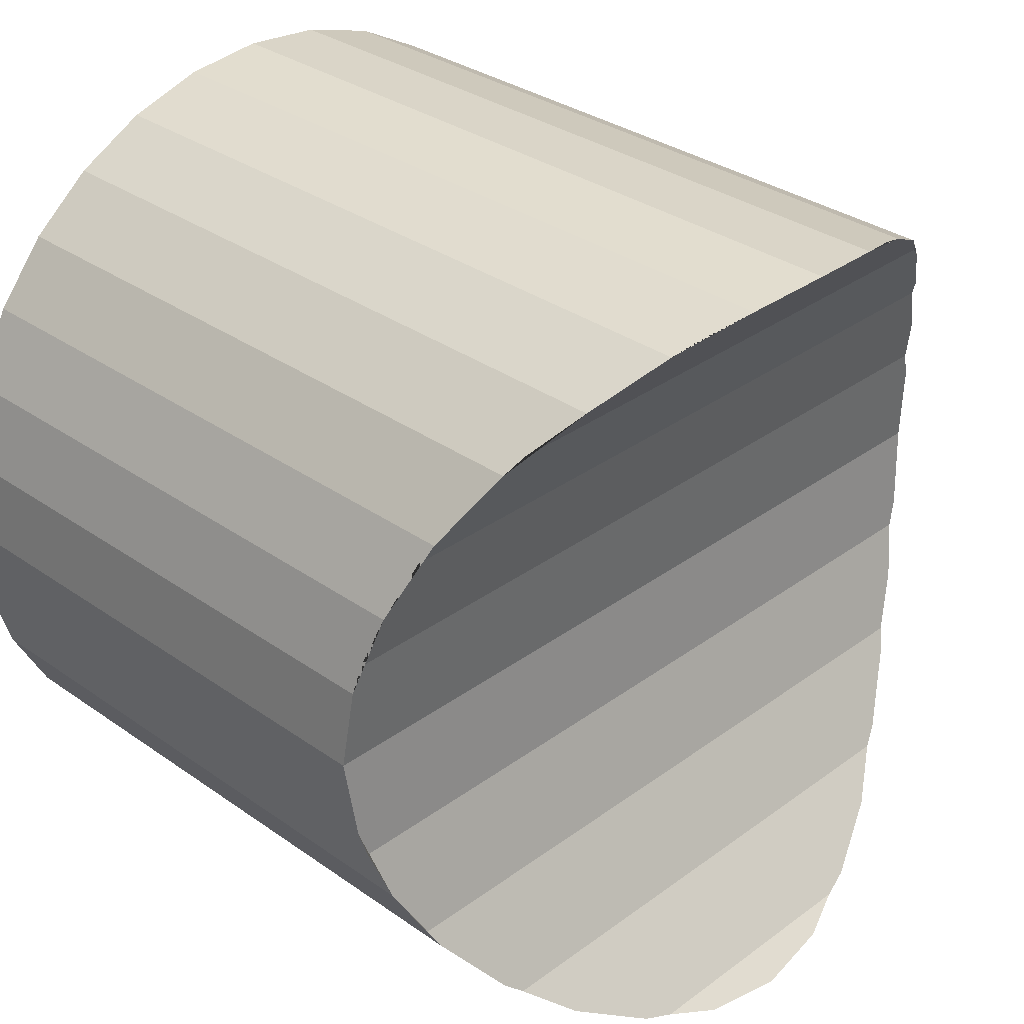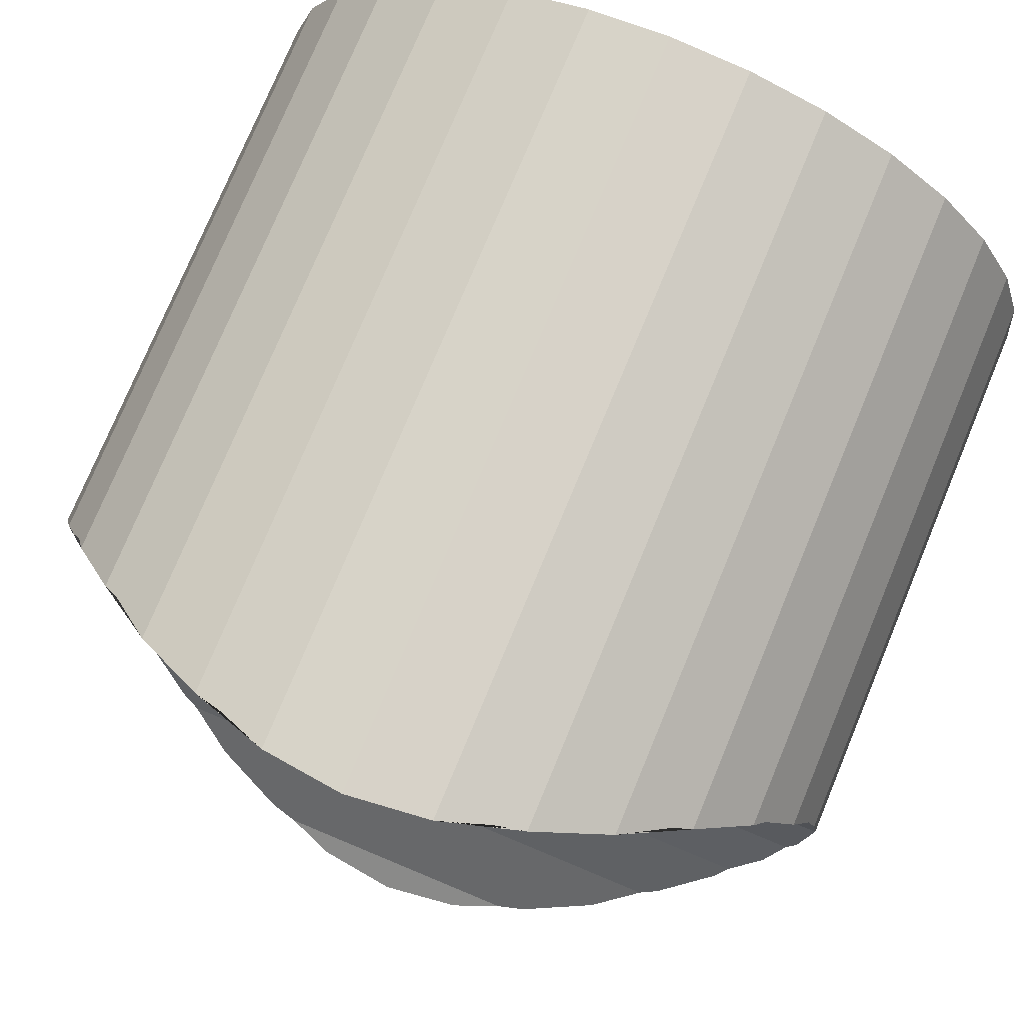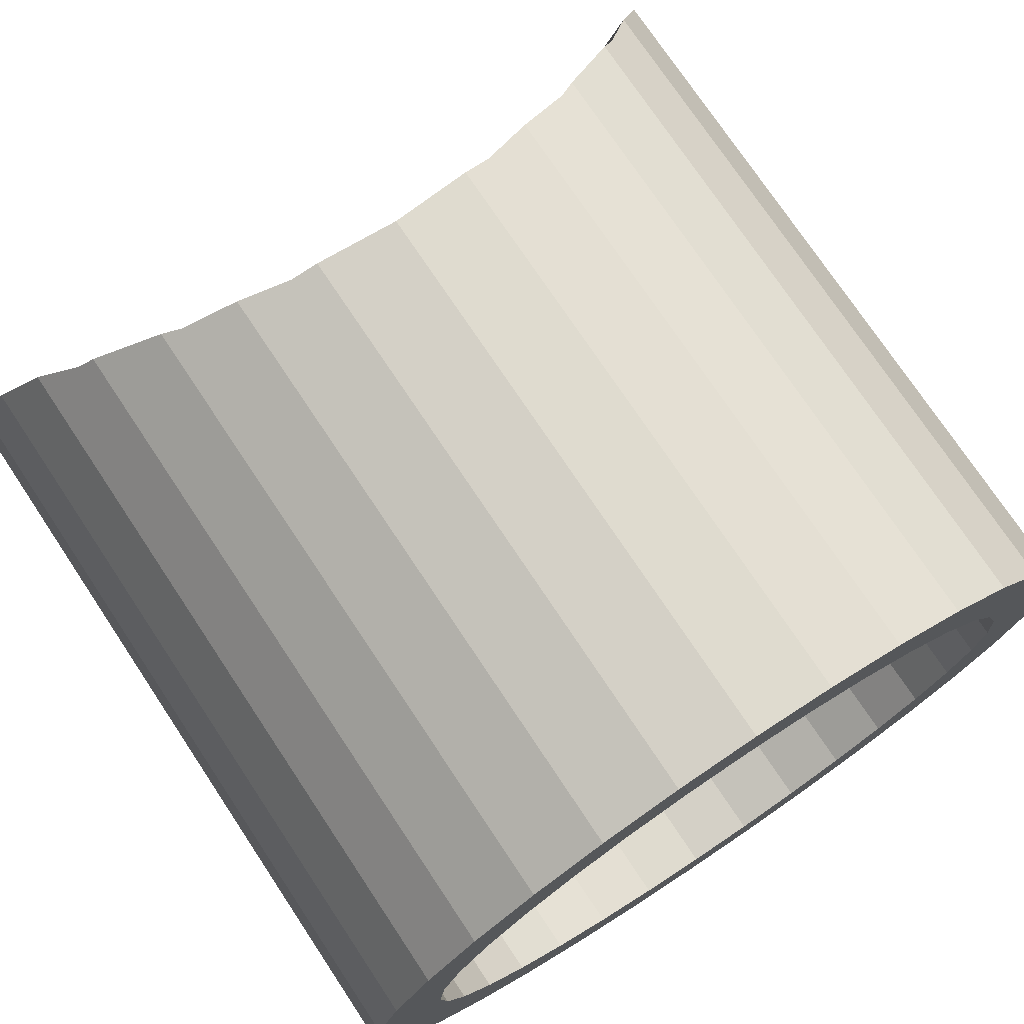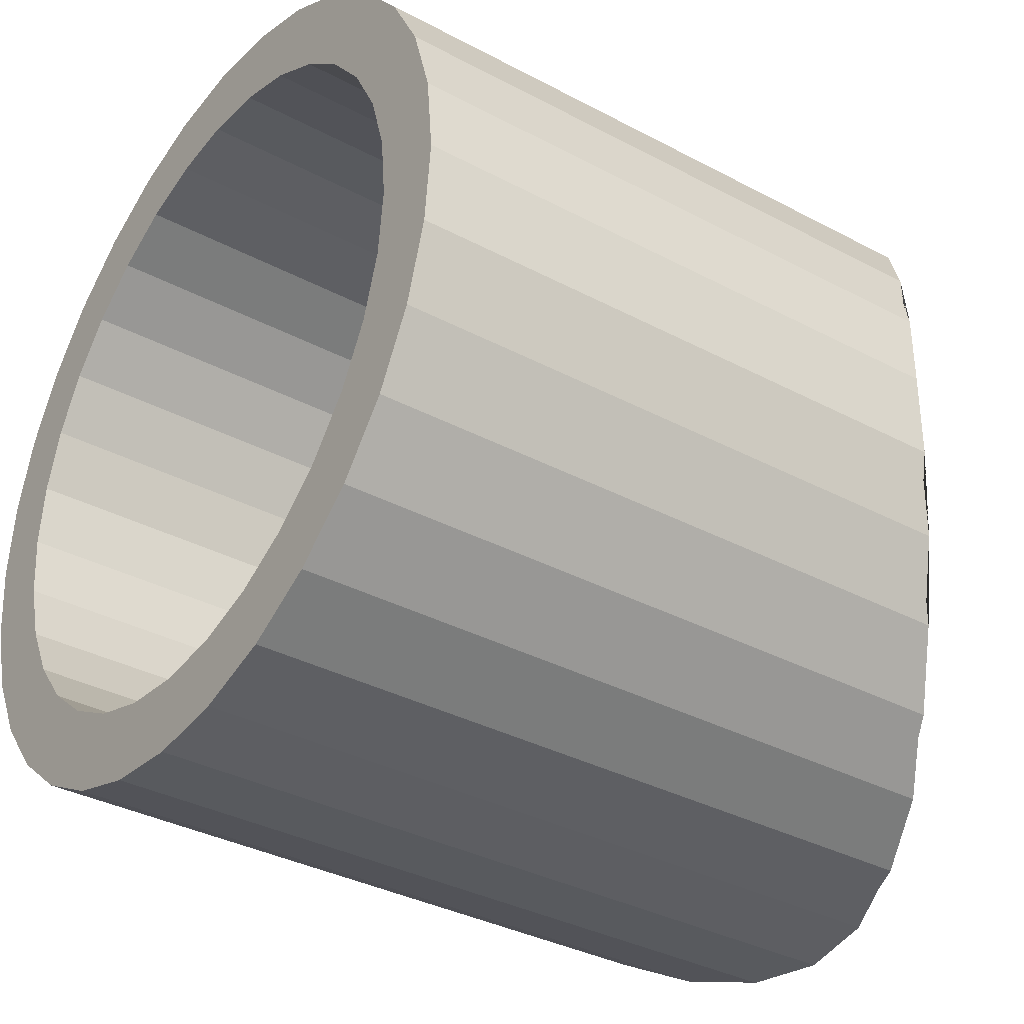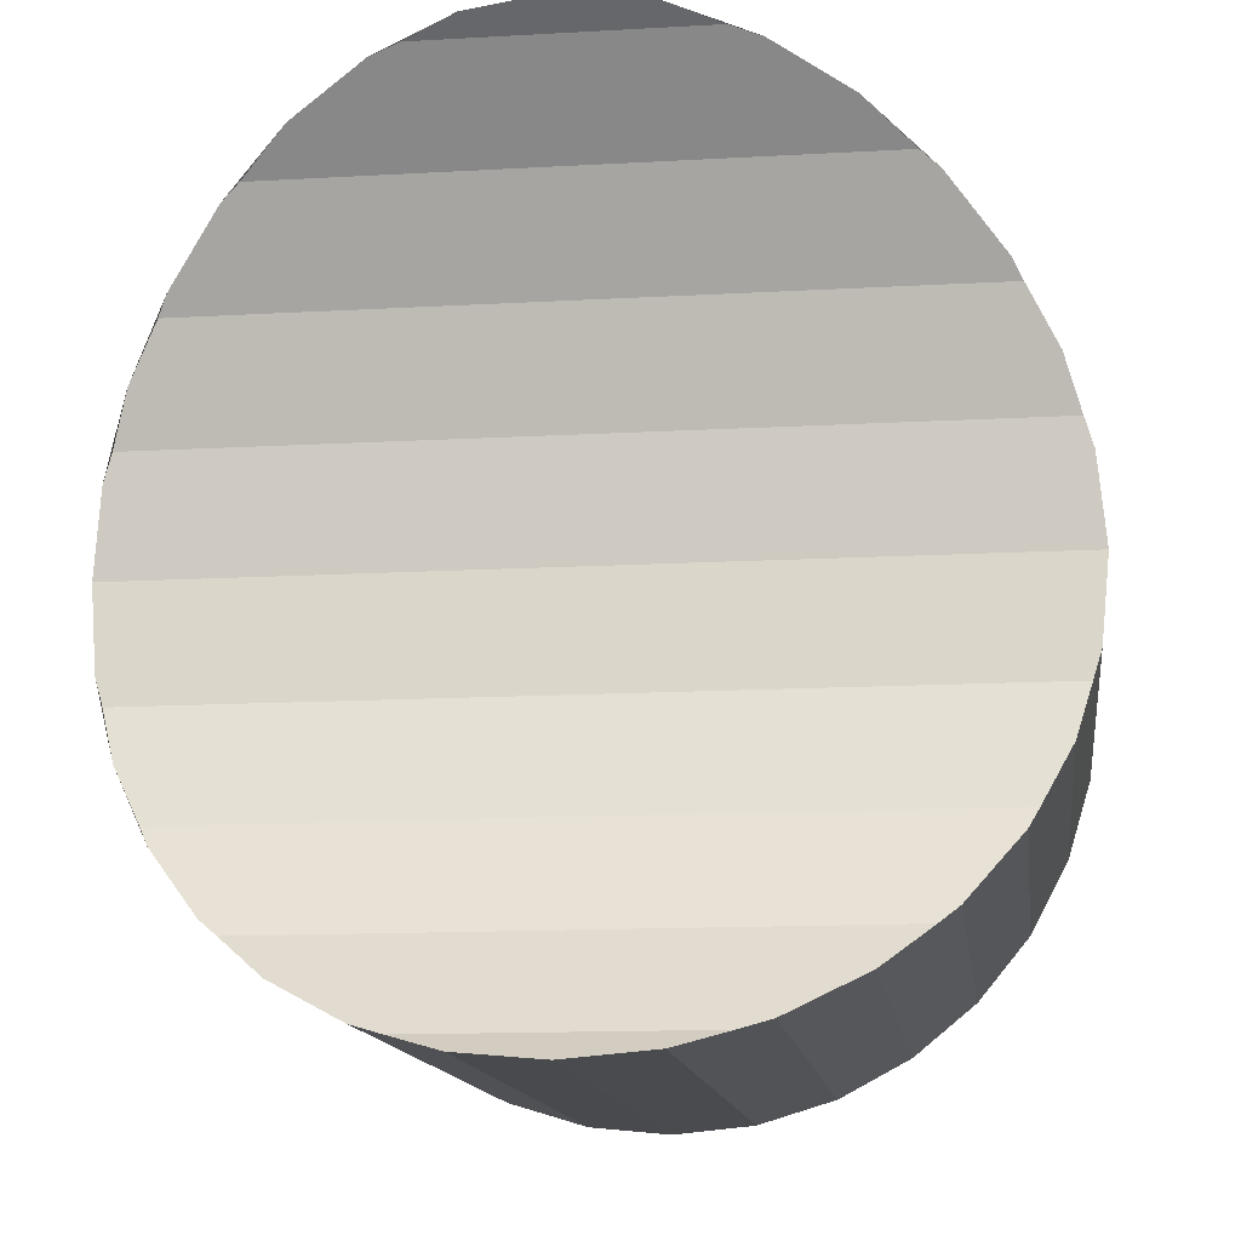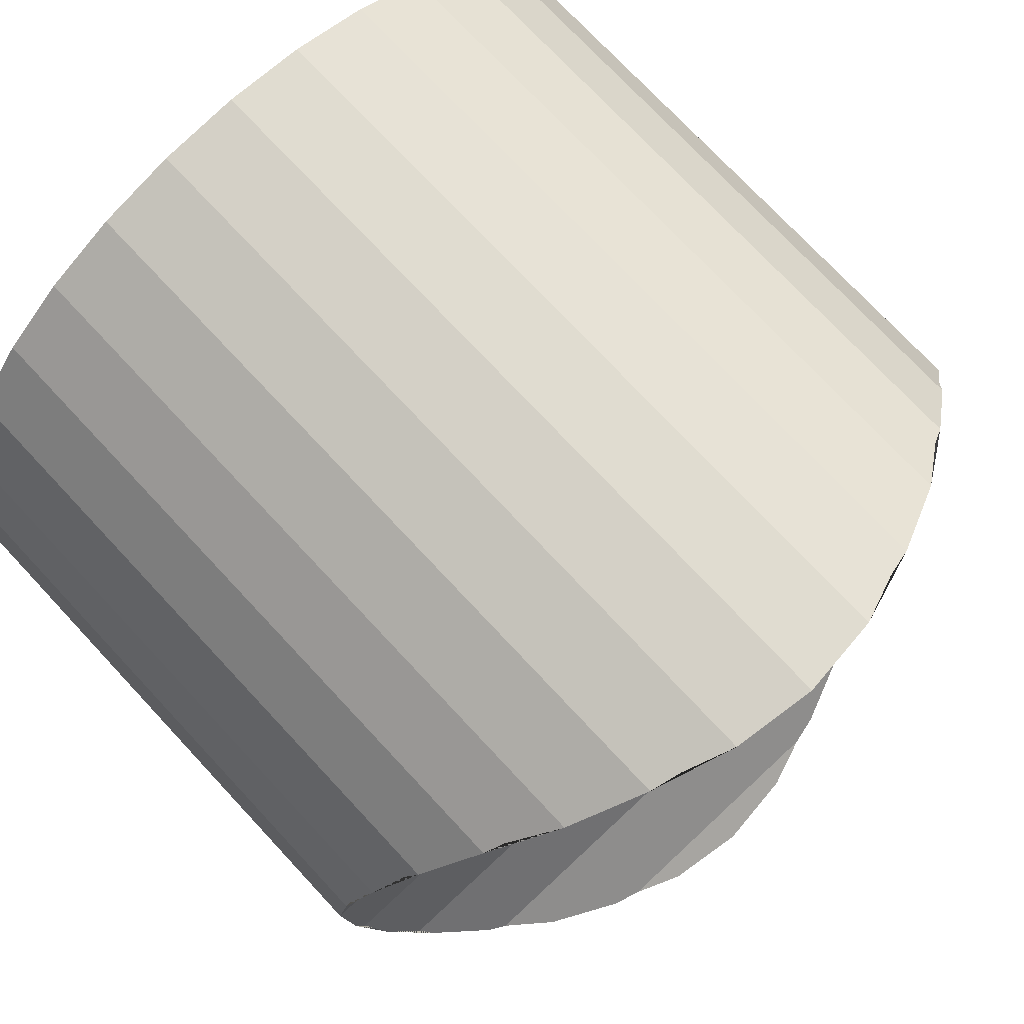
<metadata>
{"format":"obj","ext":"obj","renderer":"f3d","projection":"perspective","resolution":1024,"background":"white","views":[{"elev":32.5,"azim":44.4,"up":"+Z"},{"elev":76.2,"azim":112.6,"up":"+Z"},{"elev":74.3,"azim":-123.6,"up":"+Y"},{"elev":-35.0,"azim":-35.4,"up":"+Z"},{"elev":-13.4,"azim":97.4,"up":"+Z"},{"elev":74.1,"azim":47.0,"up":"+Z"}]}
</metadata>
<code>
o Cylinder.001_Cylinder.002
v -1.923 0 -0.6273
v -1.923 -0.1224 -0.6153
v -1.923 -0.2401 -0.5796
v -1.923 -0.3485 -0.5216
v -1.923 -0.4436 -0.4436
v -1.923 -0.5216 -0.3485
v -1.923 -0.5796 -0.2401
v -1.923 -0.6153 -0.1224
v -1.923 -0.6273 0
v -1.923 -0.6153 0.1224
v -1.923 -0.5796 0.2401
v -1.923 -0.5216 0.3485
v -1.923 -0.4436 0.4436
v -1.923 -0.3485 0.5216
v -1.923 -0.2401 0.5796
v -1.923 -0.1224 0.6153
v -1.923 0 0.6273
v -1.923 0.1224 0.6153
v -1.923 0.2401 0.5796
v -1.923 0.3485 0.5216
v -1.923 0.4436 0.4436
v -1.923 0.5216 0.3485
v -1.923 0.5796 0.2401
v -1.923 0.6153 0.1224
v -1.923 0.6273 -0
v -1.923 0.6153 -0.1224
v -1.923 0.5796 -0.2401
v -1.923 0.5216 -0.3485
v -1.923 0.4436 -0.4436
v -1.923 0.3485 -0.5216
v -1.923 0.2401 -0.5796
v -1.923 0.1224 -0.6153
v -0.7692 -0 -0.6273
v -0.7839 -0.1224 -0.6153
v -0.8112 -0.1963 -0.5929
v -0.8221 -0.2401 -0.5796
v -0.8697 -0.3485 -0.5216
v -0.9155 -0.4165 -0.4658
v -0.9273 -0.4436 -0.4436
v -0.9782 -0.5216 -0.3485
v -0.9929 -0.5364 -0.3209
v -1.017 -0.5796 -0.2401
v -1.041 -0.6028 -0.1636
v -1.045 -0.6153 -0.1224
v -1.057 -0.6273 -0
v -1.057 -0.6273 0
v -1.045 -0.6153 0.1224
v -1.041 -0.6028 0.1636
v -1.017 -0.5796 0.2401
v -0.9929 -0.5364 0.3209
v -0.9782 -0.5216 0.3485
v -0.9273 -0.4436 0.4436
v -0.9155 -0.4165 0.4658
v -0.8697 -0.3485 0.5216
v -0.8221 -0.2401 0.5796
v -0.8112 -0.1963 0.5929
v -0.7839 -0.1224 0.6153
v -0.7692 0 0.6273
v -0.7839 0.1224 0.6153
v -0.8112 0.1963 0.5929
v -0.8221 0.2401 0.5796
v -0.8697 0.3485 0.5216
v -0.9155 0.4165 0.4658
v -0.9273 0.4436 0.4436
v -0.9782 0.5216 0.3485
v -0.9929 0.5364 0.3209
v -1.017 0.5796 0.2401
v -1.041 0.6028 0.1636
v -1.045 0.6153 0.1224
v -1.057 0.6273 -0
v -1.057 0.6273 -0
v -1.045 0.6153 -0.1224
v -1.041 0.6028 -0.1636
v -1.017 0.5796 -0.2401
v -0.9929 0.5364 -0.3209
v -0.9782 0.5216 -0.3485
v -0.9273 0.4436 -0.4436
v -0.9155 0.4165 -0.4658
v -0.8697 0.3485 -0.5216
v -0.8221 0.2401 -0.5796
v -0.8112 0.1963 -0.5929
v -0.7839 0.1224 -0.6153
v -1.923 0 -0.5129
v -1.923 -0.1001 -0.503
v -1.923 -0.1963 -0.4738
v -1.923 -0.2849 -0.4264
v -1.923 -0.3626 -0.3626
v -1.923 -0.4264 -0.2849
v -1.923 -0.4738 -0.1963
v -1.923 -0.503 -0.1001
v -1.923 -0.5129 0
v -1.923 -0.503 0.1001
v -1.923 -0.4738 0.1963
v -1.923 -0.4264 0.2849
v -1.923 -0.3626 0.3626
v -1.923 -0.2849 0.4264
v -1.923 -0.1963 0.4738
v -1.923 -0.1001 0.503
v -1.923 0 0.5129
v -1.923 0.1001 0.503
v -1.923 0.1963 0.4738
v -1.923 0.2849 0.4264
v -1.923 0.3626 0.3626
v -1.923 0.4264 0.2849
v -1.923 0.4738 0.1963
v -1.923 0.503 0.1001
v -1.923 0.5129 -0
v -1.923 0.503 -0.1001
v -1.923 0.4738 -0.1963
v -1.923 0.4264 -0.2849
v -1.923 0.3626 -0.3626
v -1.923 0.2849 -0.4264
v -1.923 0.1963 -0.4738
v -1.923 0.1001 -0.503
v -1.406 0 -0.5129
v -1.406 -0.1001 -0.503
v -1.406 -0.1963 -0.4738
v -1.406 -0.2849 -0.4264
v -1.406 -0.3626 -0.3626
v -1.406 -0.4264 -0.2849
v -1.406 -0.4738 -0.1963
v -1.406 -0.503 -0.1001
v -1.406 -0.5129 0
v -1.406 -0.503 0.1001
v -1.406 -0.4738 0.1963
v -1.406 -0.4264 0.2849
v -1.406 -0.3626 0.3626
v -1.406 -0.2849 0.4264
v -1.406 -0.1963 0.4738
v -1.406 -0.1001 0.503
v -1.406 0 0.5129
v -1.406 0.1001 0.503
v -1.406 0.1963 0.4738
v -1.406 0.2849 0.4264
v -1.406 0.3626 0.3626
v -1.406 0.4264 0.2849
v -1.406 0.4738 0.1963
v -1.406 0.503 0.1001
v -1.406 0.5129 -0
v -1.406 0.503 -0.1001
v -1.406 0.4738 -0.1963
v -1.406 0.4264 -0.2849
v -1.406 0.3626 -0.3626
v -1.406 0.2849 -0.4264
v -1.406 0.1963 -0.4738
v -1.406 0.1001 -0.503
f 2 1 33 34
f 3 2 34 35 36
f 4 3 36 37
f 5 4 37 38 39
f 40 6 5 39
f 42 7 6 40 41
f 44 8 7 42 43
f 46 9 8 44 45
f 47 10 9 46
f 49 11 10 47 48
f 51 12 11 49 50
f 52 13 12 51
f 54 14 13 52 53
f 55 15 14 54
f 57 16 15 55 56
f 58 17 16 57
f 59 18 17 58
f 61 19 18 59 60
f 62 20 19 61
f 64 21 20 62 63
f 22 21 64 65
f 23 22 65 66 67
f 24 23 67 68 69
f 25 24 69 70
f 26 25 70 71 72
f 27 26 72 73 74
f 28 27 74 75 76
f 29 28 76 77
f 30 29 77 78 79
f 31 30 79 80
f 32 31 80 81 82
f 1 32 82 33
f 20 21 103 102
f 58 57 56 60 59
f 55 54 53 63 62 61 60 56
f 65 64 63 53 52 51 50 66
f 67 66 50 49 48 68
f 69 68 48 47 46 45 71 70
f 72 71 45 44 43 73
f 42 41 75 74 73 43
f 40 39 38 78 77 76 75 41
f 81 80 79 78 38 37 36 35
f 35 34 33 82 81
f 86 87 119 118
f 7 8 90 89
f 21 22 104 103
f 8 9 91 90
f 22 23 105 104
f 9 10 92 91
f 23 24 106 105
f 10 11 93 92
f 24 25 107 106
f 11 12 94 93
f 25 26 108 107
f 12 13 95 94
f 26 27 109 108
f 13 14 96 95
f 27 28 110 109
f 14 15 97 96
f 1 2 84 83
f 28 29 111 110
f 15 16 98 97
f 2 3 85 84
f 32 1 83 114
f 29 30 112 111
f 16 17 99 98
f 3 4 86 85
f 30 31 113 112
f 4 5 87 86
f 31 32 114 113
f 18 19 101 100
f 17 18 100 99
f 5 6 88 87
f 19 20 102 101
f 6 7 89 88
f 146 115 116 117 118 119 120 121 122 123 124 125 126 127 128 129 130 131 132 133 134 135 136 137 138 139 140 141 142 143 144 145
f 114 83 115 146
f 101 102 134 133
f 87 88 120 119
f 99 100 132 131
f 102 103 135 134
f 88 89 121 120
f 103 104 136 135
f 89 90 122 121
f 104 105 137 136
f 90 91 123 122
f 105 106 138 137
f 91 92 124 123
f 106 107 139 138
f 92 93 125 124
f 107 108 140 139
f 93 94 126 125
f 108 109 141 140
f 94 95 127 126
f 109 110 142 141
f 95 96 128 127
f 110 111 143 142
f 96 97 129 128
f 83 84 116 115
f 111 112 144 143
f 97 98 130 129
f 84 85 117 116
f 112 113 145 144
f 98 99 131 130
f 85 86 118 117
f 113 114 146 145
f 100 101 133 132

</code>
